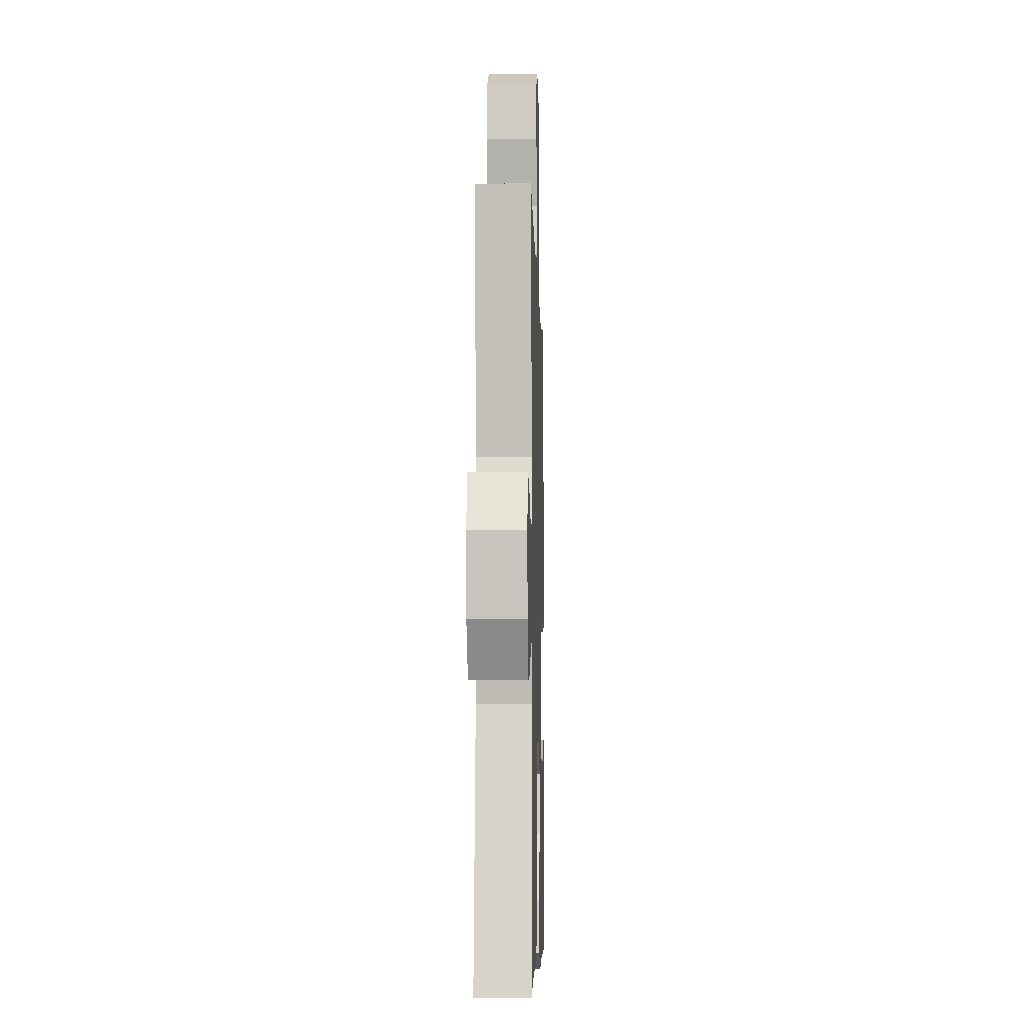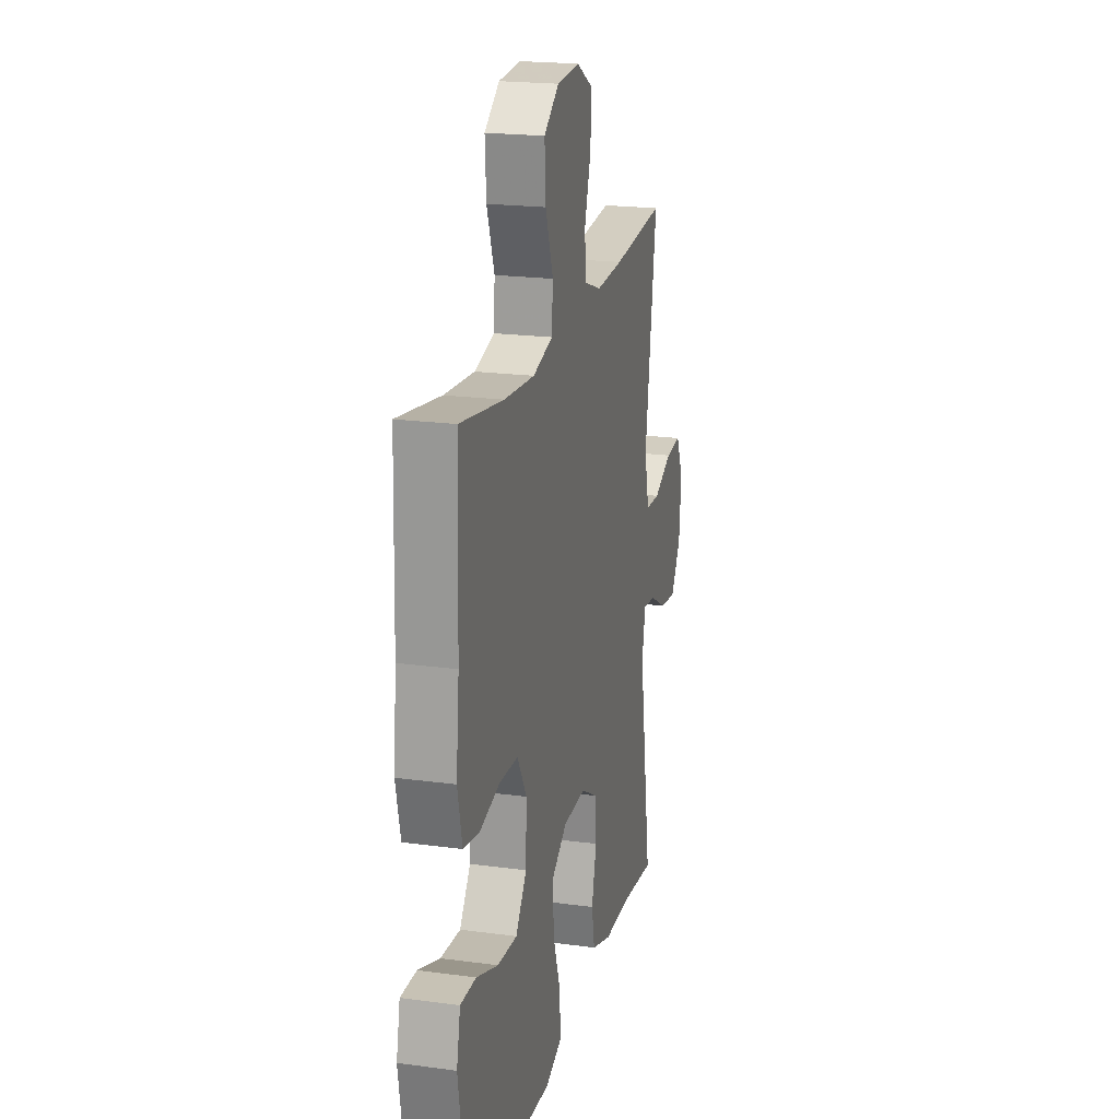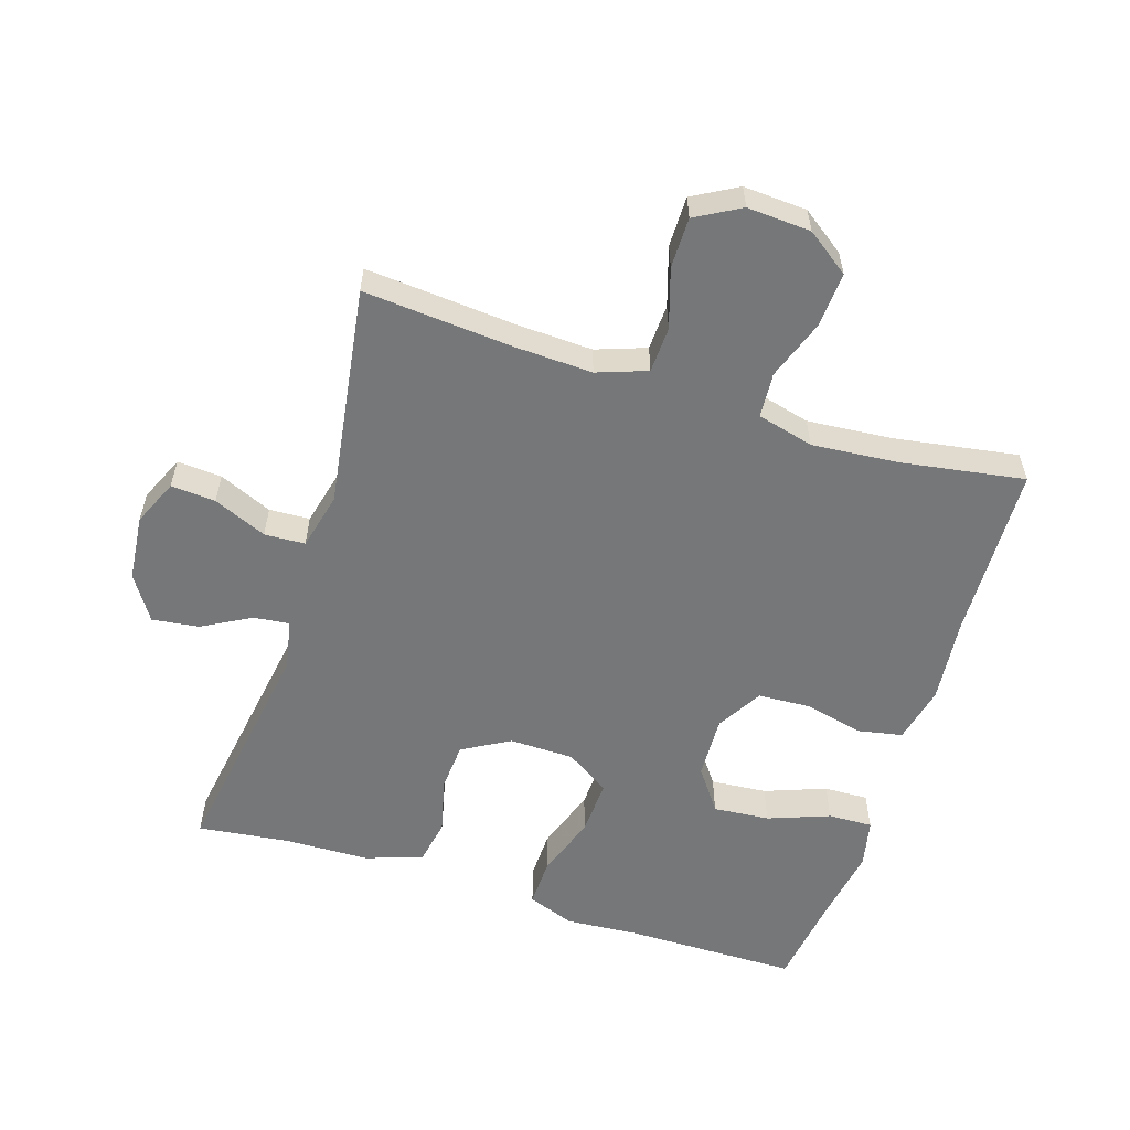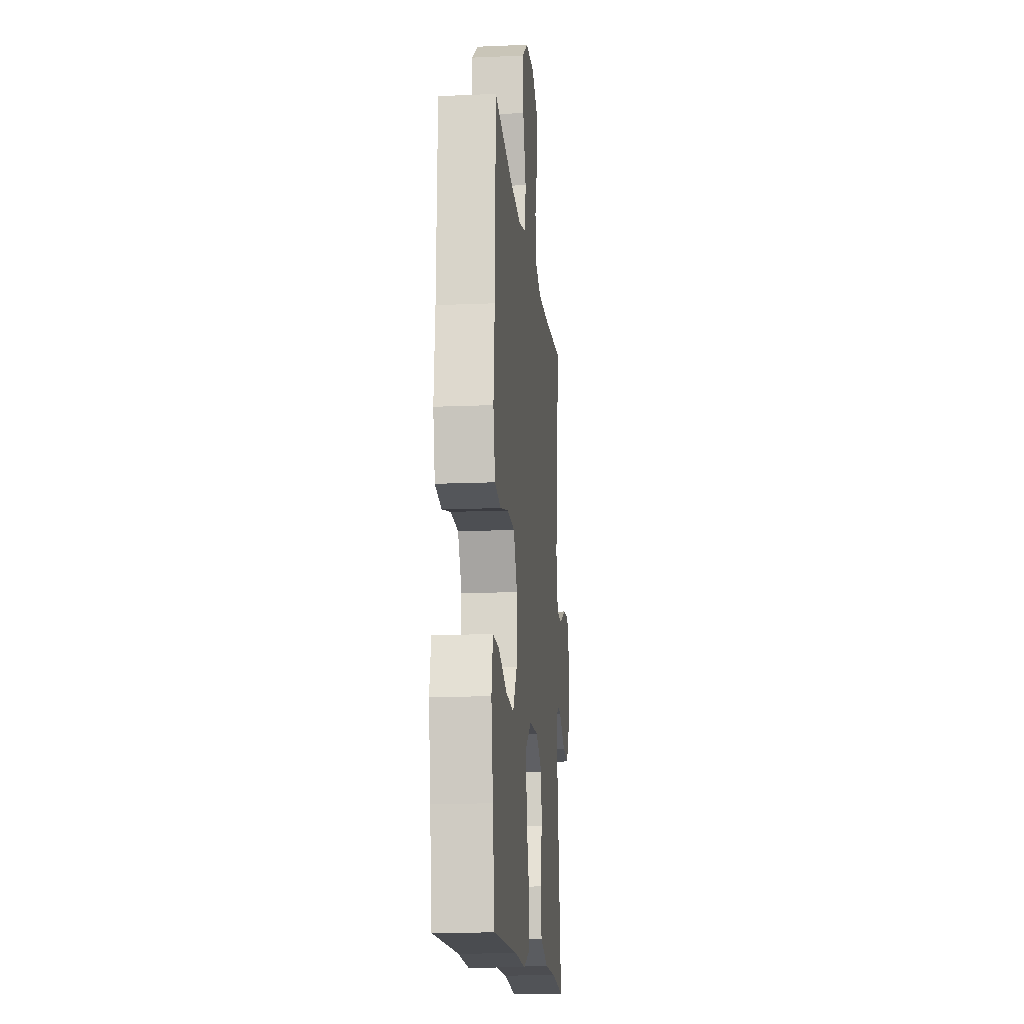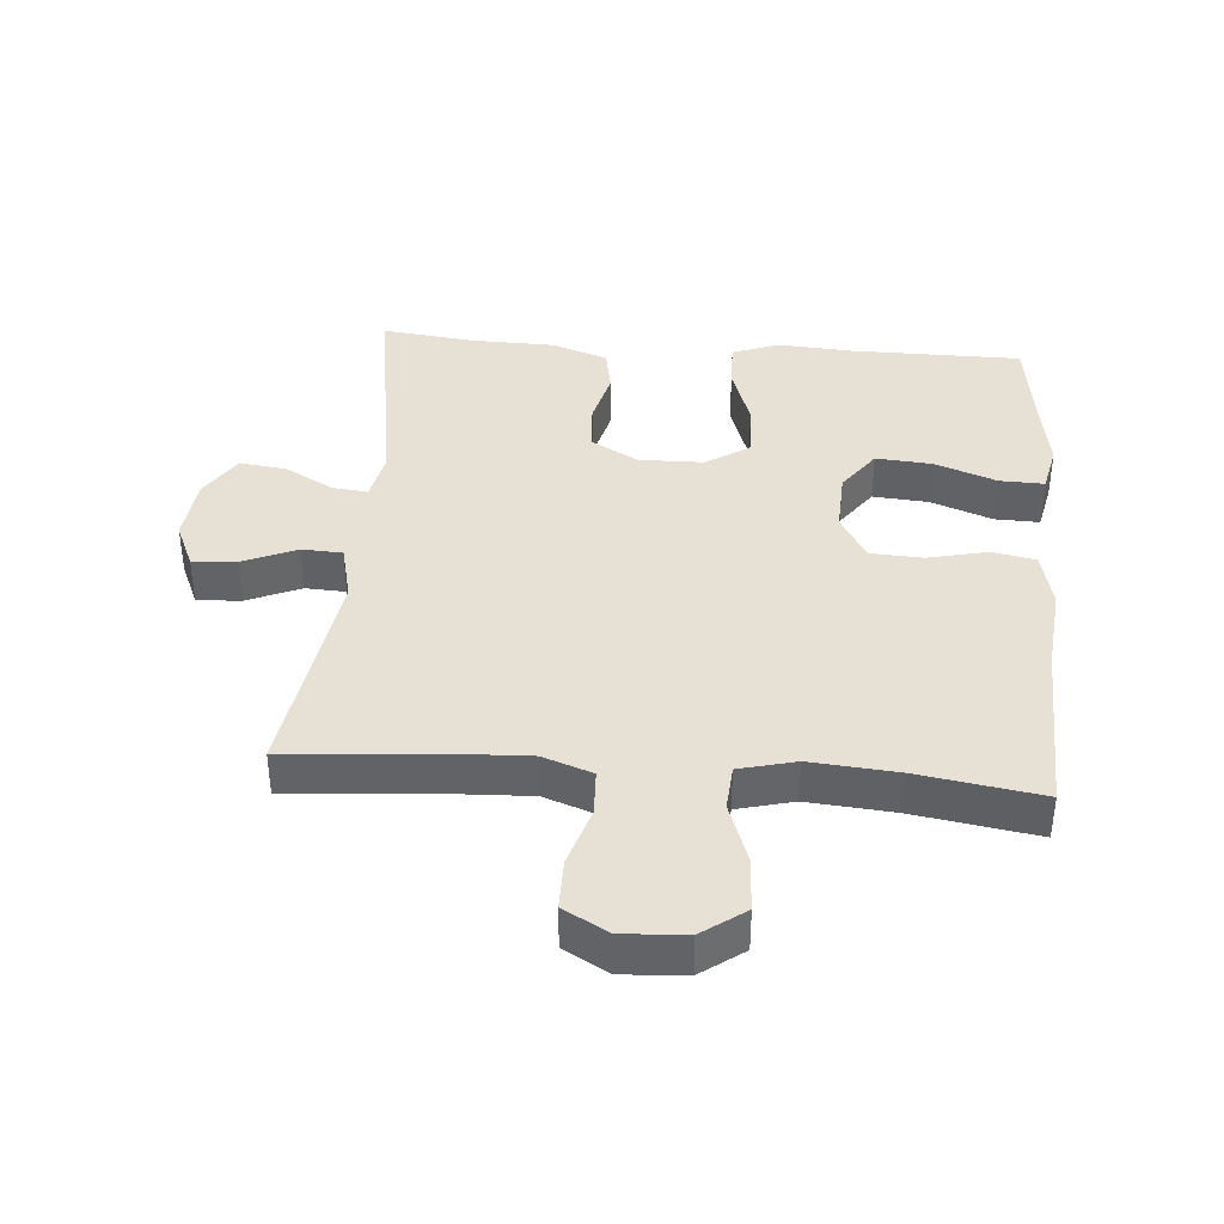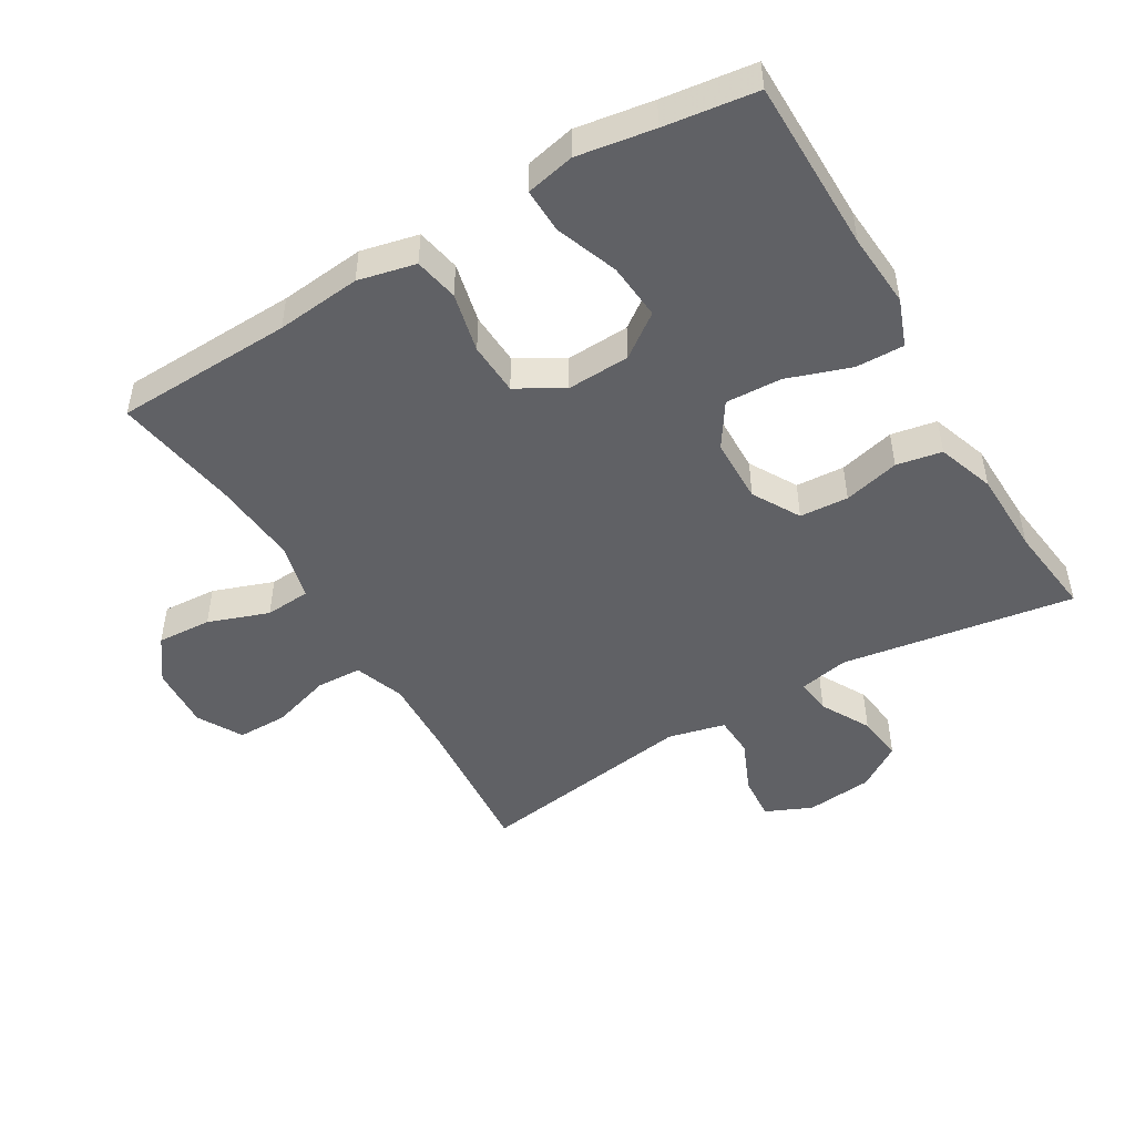
<metadata>
{"format":"obj","ext":"obj","renderer":"f3d","projection":"perspective","resolution":1024,"background":"white","views":[{"elev":-6.5,"azim":-88.4,"up":"+Z"},{"elev":20.5,"azim":103.7,"up":"+Z"},{"elev":-57.1,"azim":-17.6,"up":"+Y"},{"elev":-14.8,"azim":95.3,"up":"+Z"},{"elev":39.0,"azim":4.6,"up":"+Y"},{"elev":-48.4,"azim":120.7,"up":"+Y"}]}
</metadata>
<code>
v -0.5 0.07 0.5
v -0.271 0.07 0.481
v -0.154 0.07 0.476
v -0.078 0.07 0.503
v -0.075 0.07 0.573
v -0.103 0.07 0.663
v -0.103 0.07 0.74
v -0.035 0.07 0.778
v 0.062 0.07 0.772
v 0.127 0.07 0.725
v 0.122 0.07 0.642
v 0.089 0.07 0.55
v 0.094 0.07 0.481
v 0.18 0.07 0.459
v 0.312 0.07 0.47
v 0.5 0.07 0.5
v 0.509 0.07 0.23
v 0.522 0.07 0.101
v 0.502 0.07 0.014
v 0.435 0.07 0.001
v 0.344 0.07 0.022
v 0.264 0.07 0.018
v 0.223 0.07 -0.052
v 0.227 0.07 -0.148
v 0.274 0.07 -0.213
v 0.36 0.07 -0.206
v 0.454 0.07 -0.171
v 0.522 0.07 -0.169
v 0.538 0.07 -0.243
v 0.519 0.07 -0.36
v 0.5 0.07 -0.5
v 0.237 0.07 -0.501
v 0.124 0.07 -0.509
v 0.052 0.07 -0.482
v 0.054 0.07 -0.408
v 0.087 0.07 -0.312
v 0.091 0.07 -0.227
v 0.024 0.07 -0.183
v -0.075 0.07 -0.181
v -0.147 0.07 -0.222
v -0.152 0.07 -0.296
v -0.131 0.07 -0.381
v -0.144 0.07 -0.45
v -0.231 0.07 -0.48
v -0.36 0.07 -0.483
v -0.5 0.07 -0.5
v -0.444 0.07 -0.146
v -0.459 0.07 -0.07
v -0.513 0.07 -0.076
v -0.588 0.07 -0.117
v -0.659 0.07 -0.126
v -0.703 0.07 -0.058
v -0.713 0.07 0.043
v -0.682 0.07 0.113
v -0.614 0.07 0.108
v -0.533 0.07 0.073
v -0.471 0.07 0.076
v -0.45 0.07 0.163
v -0.5 0 0.5
v -0.271 0 0.481
v -0.154 0 0.476
v -0.078 0 0.503
v -0.075 0 0.573
v -0.103 0 0.663
v -0.103 0 0.74
v -0.035 0 0.778
v 0.062 0 0.772
v 0.127 0 0.725
v 0.122 0 0.642
v 0.089 0 0.55
v 0.094 0 0.481
v 0.18 0 0.459
v 0.312 0 0.47
v 0.5 0 0.5
v 0.509 0 0.23
v 0.522 0 0.101
v 0.502 0 0.014
v 0.435 0 0.001
v 0.344 0 0.022
v 0.264 0 0.018
v 0.223 0 -0.052
v 0.227 0 -0.148
v 0.274 0 -0.213
v 0.36 0 -0.206
v 0.454 0 -0.171
v 0.522 0 -0.169
v 0.538 0 -0.243
v 0.519 0 -0.36
v 0.5 0 -0.5
v 0.237 0 -0.501
v 0.124 0 -0.509
v 0.052 0 -0.482
v 0.054 0 -0.408
v 0.087 0 -0.312
v 0.091 0 -0.227
v 0.024 0 -0.183
v -0.075 0 -0.181
v -0.147 0 -0.222
v -0.152 0 -0.296
v -0.131 0 -0.381
v -0.144 0 -0.45
v -0.231 0 -0.48
v -0.36 0 -0.483
v -0.5 0 -0.5
v -0.444 0 -0.146
v -0.459 0 -0.07
v -0.513 0 -0.076
v -0.588 0 -0.117
v -0.659 0 -0.126
v -0.703 0 -0.058
v -0.713 0 0.043
v -0.682 0 0.113
v -0.614 0 0.108
v -0.533 0 0.073
v -0.471 0 0.076
v -0.45 0 0.163
f 53 54 55 56
f 53 56 57
f 52 53 57
f 49 50 51 52
f 48 49 52 57
f 47 48 57 58
f 45 46 47
f 44 45 47 58
f 41 42 43 44
f 40 41 44 58
f 33 34 35 36
f 32 33 36 37
f 30 31 32 37
f 26 27 28 29
f 25 26 29 30
f 18 19 20 21
f 17 18 21 22
f 15 16 17 22
f 14 15 22 23
f 9 10 11 12
f 9 12 13
f 8 9 13
f 5 6 7 8
f 4 5 8 13
f 3 4 13 14
f 40 58 1 2
f 39 40 2 3
f 38 39 3 14
f 25 30 37 38
f 24 25 38
f 14 23 24 38
f 114 113 112 111
f 115 114 111
f 115 111 110
f 110 109 108 107
f 115 110 107 106
f 116 115 106 105
f 105 104 103
f 116 105 103 102
f 102 101 100 99
f 116 102 99 98
f 94 93 92 91
f 95 94 91 90
f 95 90 89 88
f 87 86 85 84
f 88 87 84 83
f 79 78 77 76
f 80 79 76 75
f 80 75 74 73
f 81 80 73 72
f 70 69 68 67
f 71 70 67
f 71 67 66
f 66 65 64 63
f 71 66 63 62
f 72 71 62 61
f 60 59 116 98
f 61 60 98 97
f 72 61 97 96
f 96 95 88 83
f 96 83 82
f 96 82 81 72
f 1 59 60 2
f 2 60 61 3
f 3 61 62 4
f 4 62 63 5
f 5 63 64 6
f 6 64 65 7
f 7 65 66 8
f 8 66 67 9
f 9 67 68 10
f 10 68 69 11
f 11 69 70 12
f 12 70 71 13
f 13 71 72 14
f 14 72 73 15
f 15 73 74 16
f 16 74 75 17
f 17 75 76 18
f 18 76 77 19
f 19 77 78 20
f 20 78 79 21
f 21 79 80 22
f 22 80 81 23
f 23 81 82 24
f 24 82 83 25
f 25 83 84 26
f 26 84 85 27
f 27 85 86 28
f 28 86 87 29
f 29 87 88 30
f 30 88 89 31
f 31 89 90 32
f 32 90 91 33
f 33 91 92 34
f 34 92 93 35
f 35 93 94 36
f 36 94 95 37
f 37 95 96 38
f 38 96 97 39
f 39 97 98 40
f 40 98 99 41
f 41 99 100 42
f 42 100 101 43
f 43 101 102 44
f 44 102 103 45
f 45 103 104 46
f 46 104 105 47
f 47 105 106 48
f 48 106 107 49
f 49 107 108 50
f 50 108 109 51
f 51 109 110 52
f 52 110 111 53
f 53 111 112 54
f 54 112 113 55
f 55 113 114 56
f 56 114 115 57
f 57 115 116 58
f 58 116 59 1

</code>
